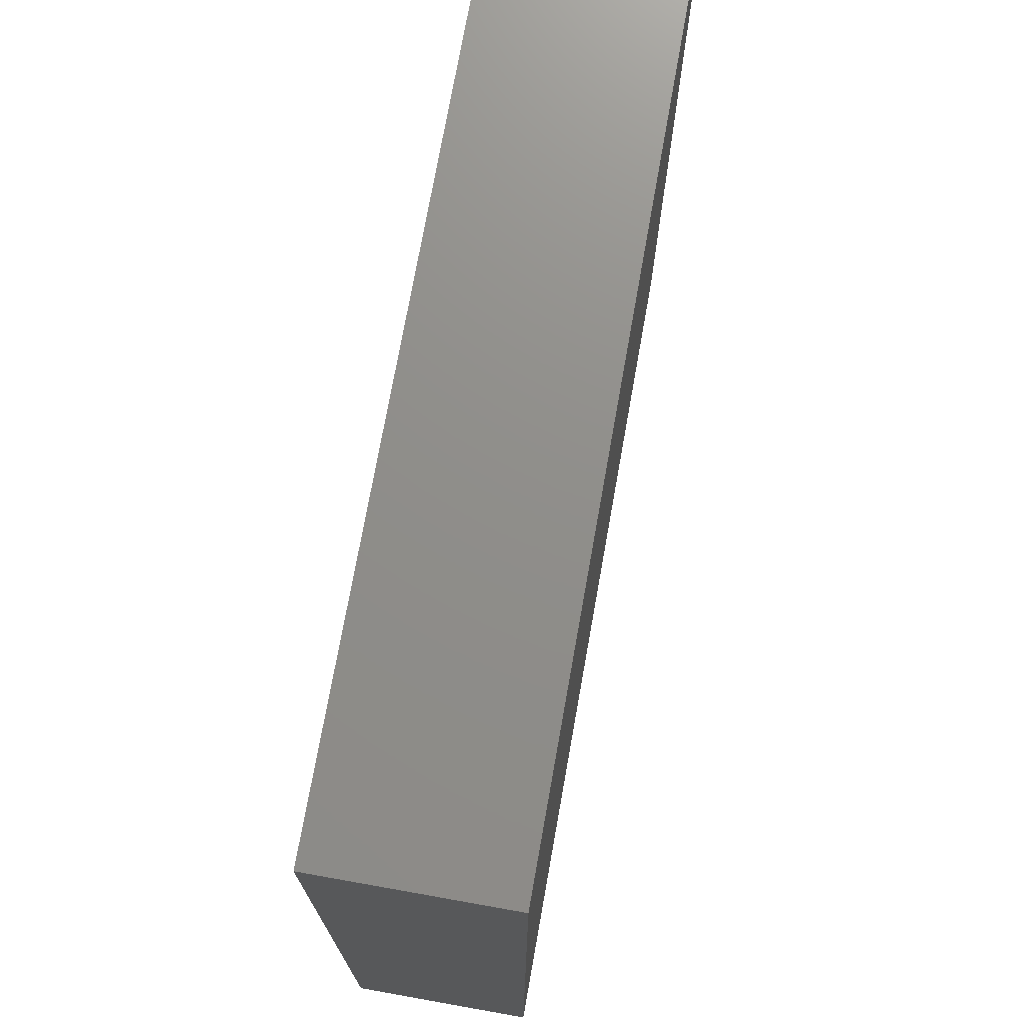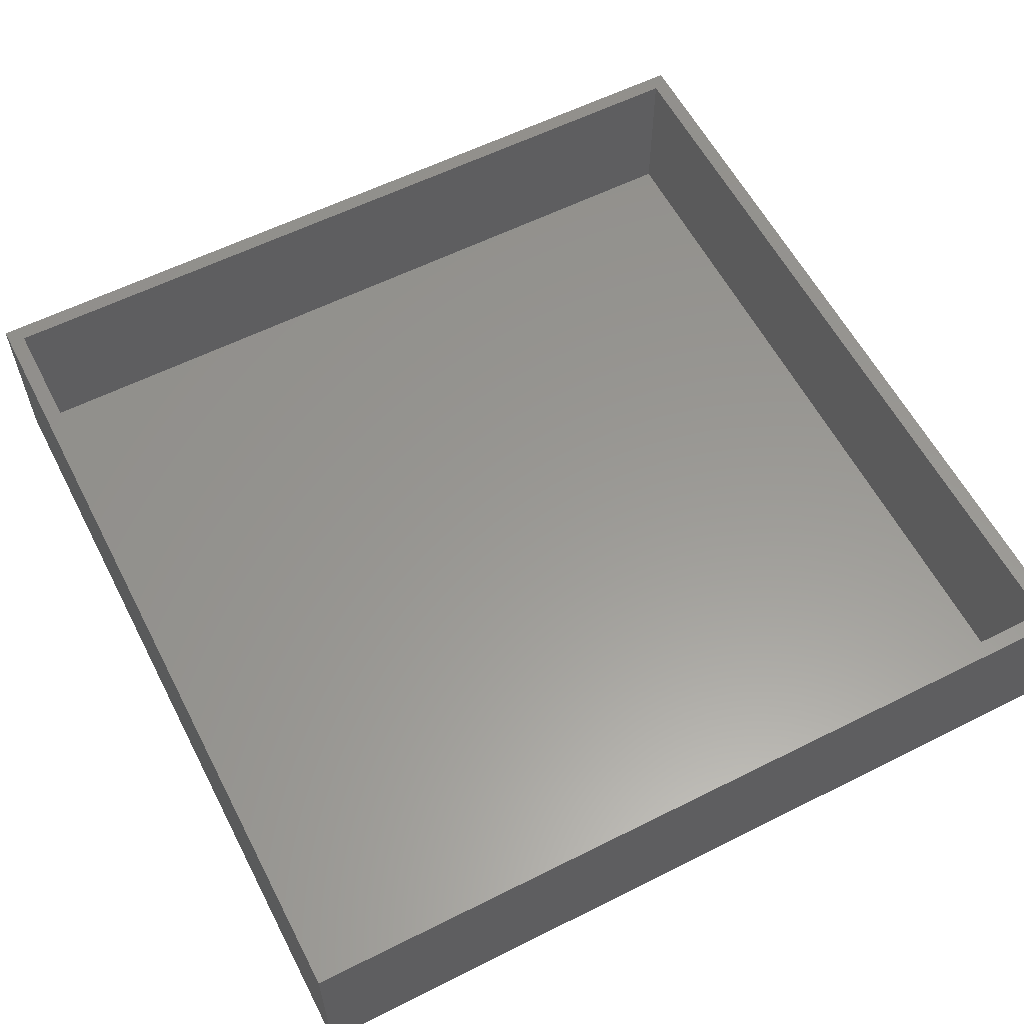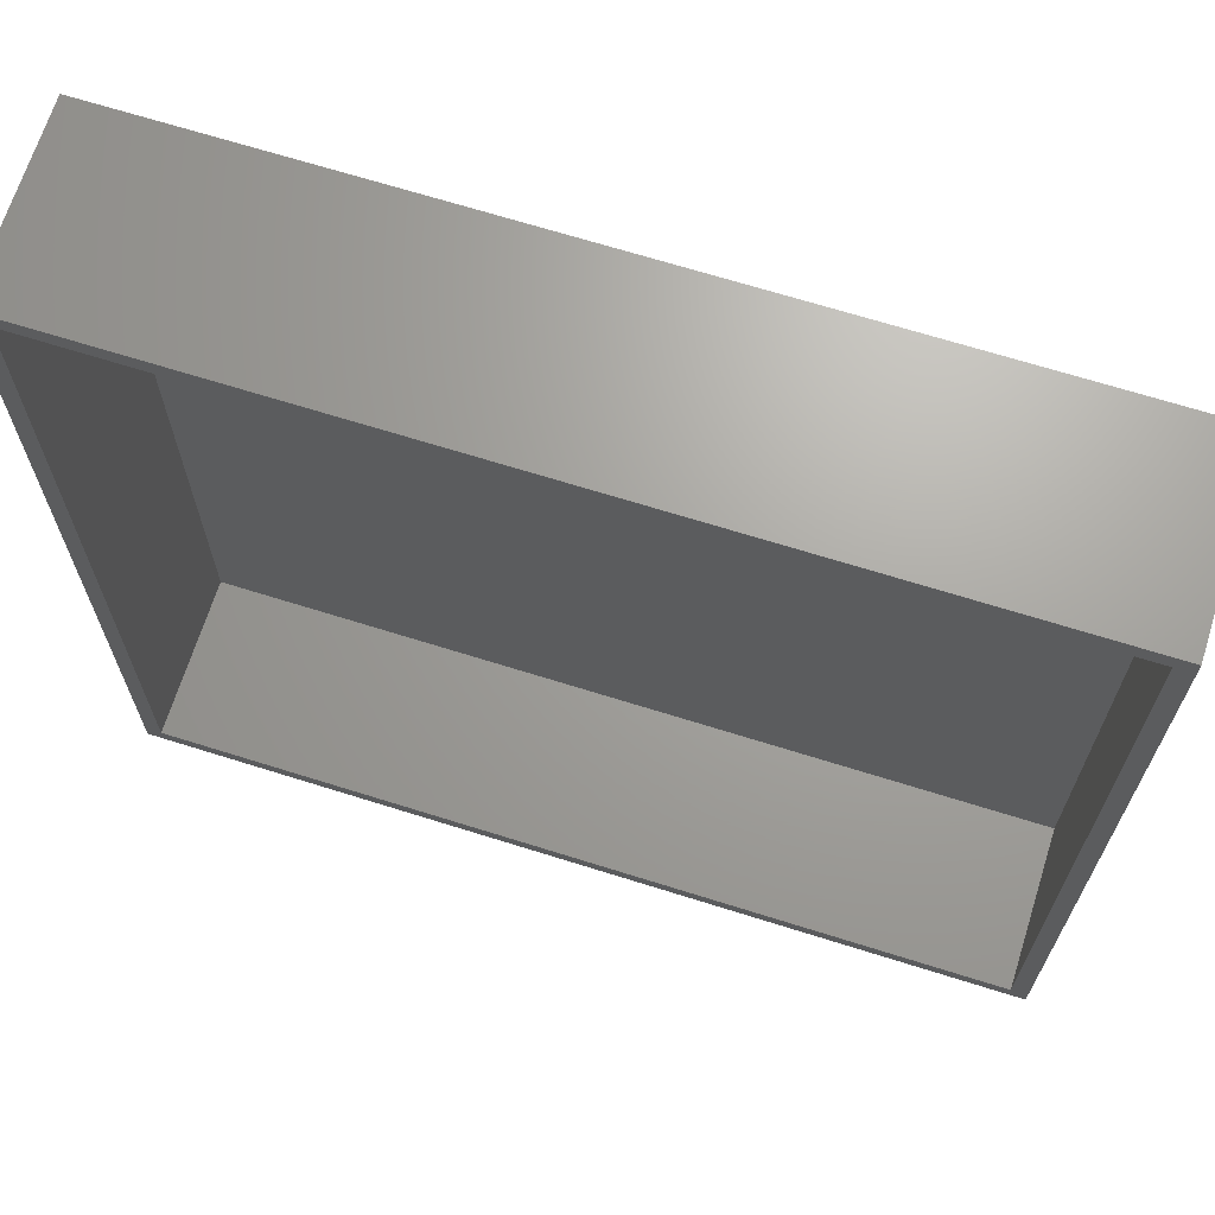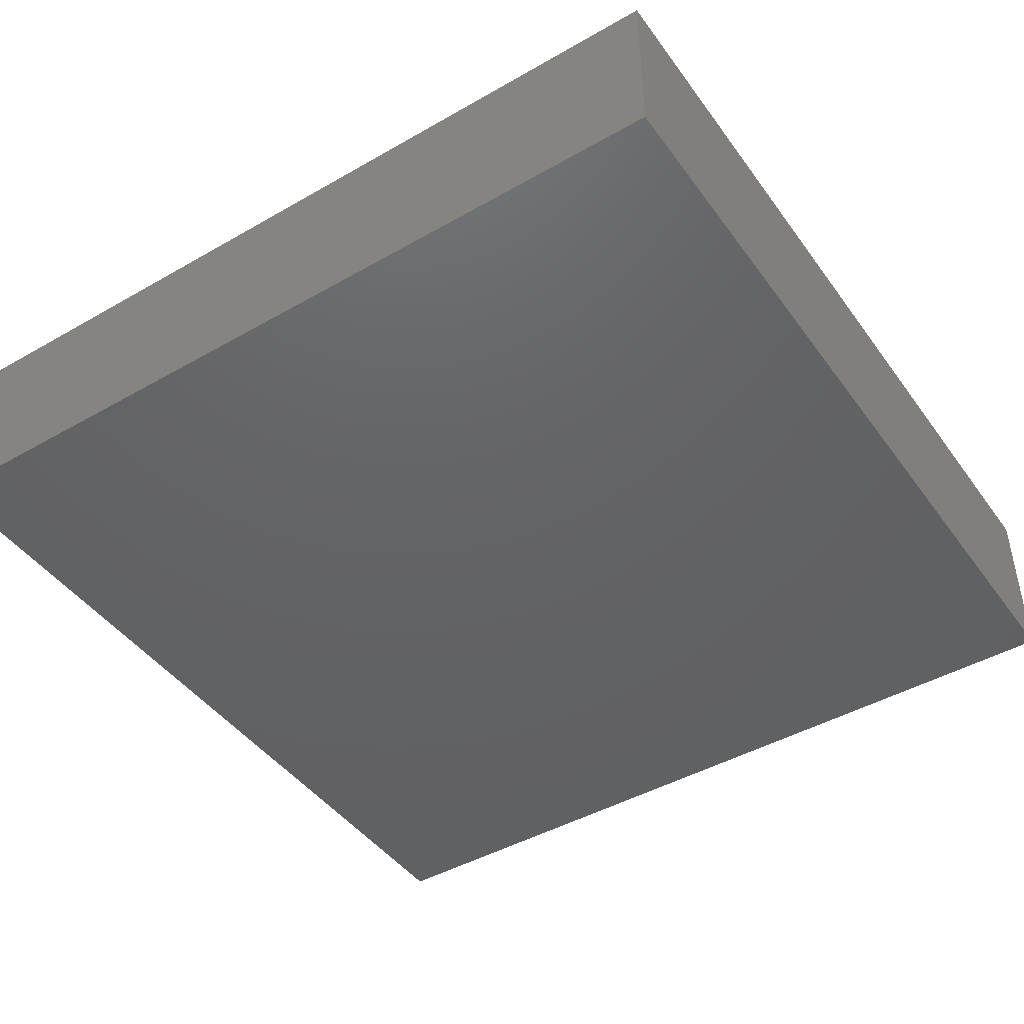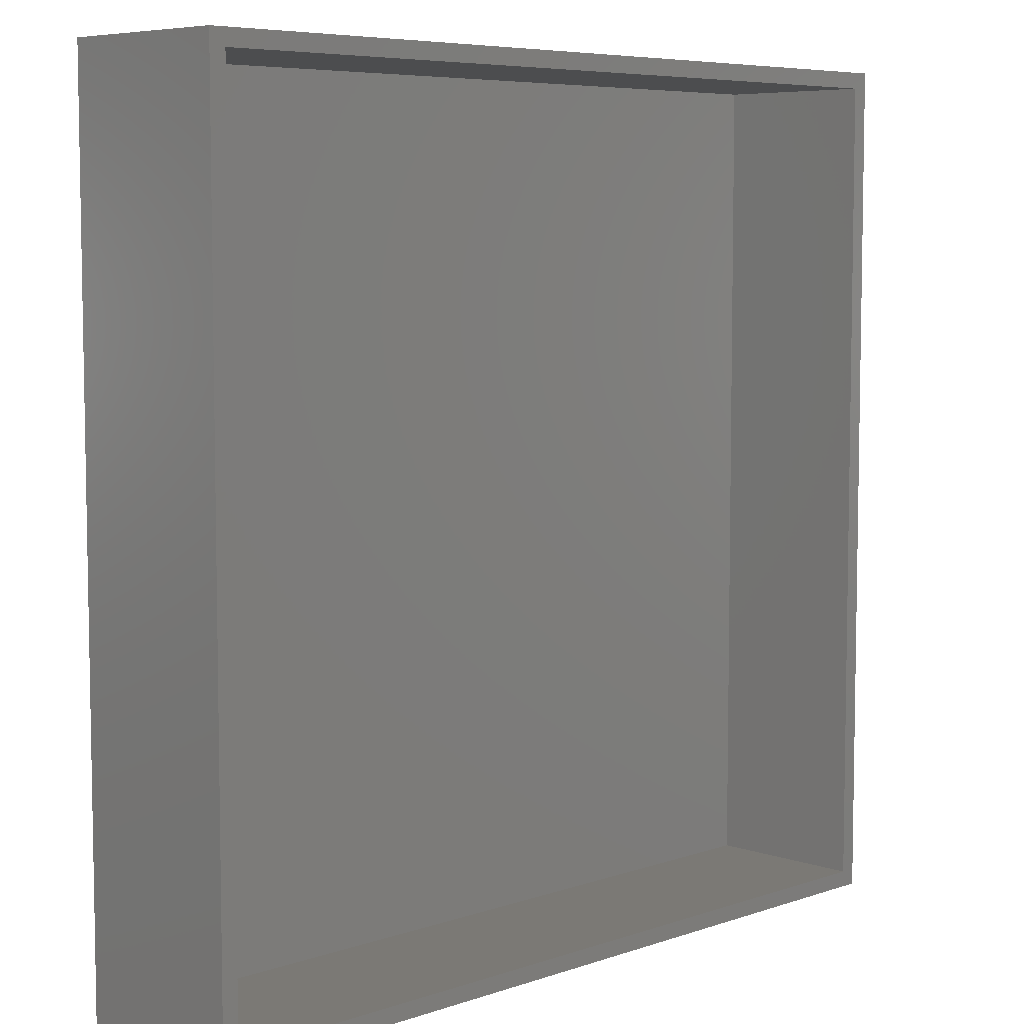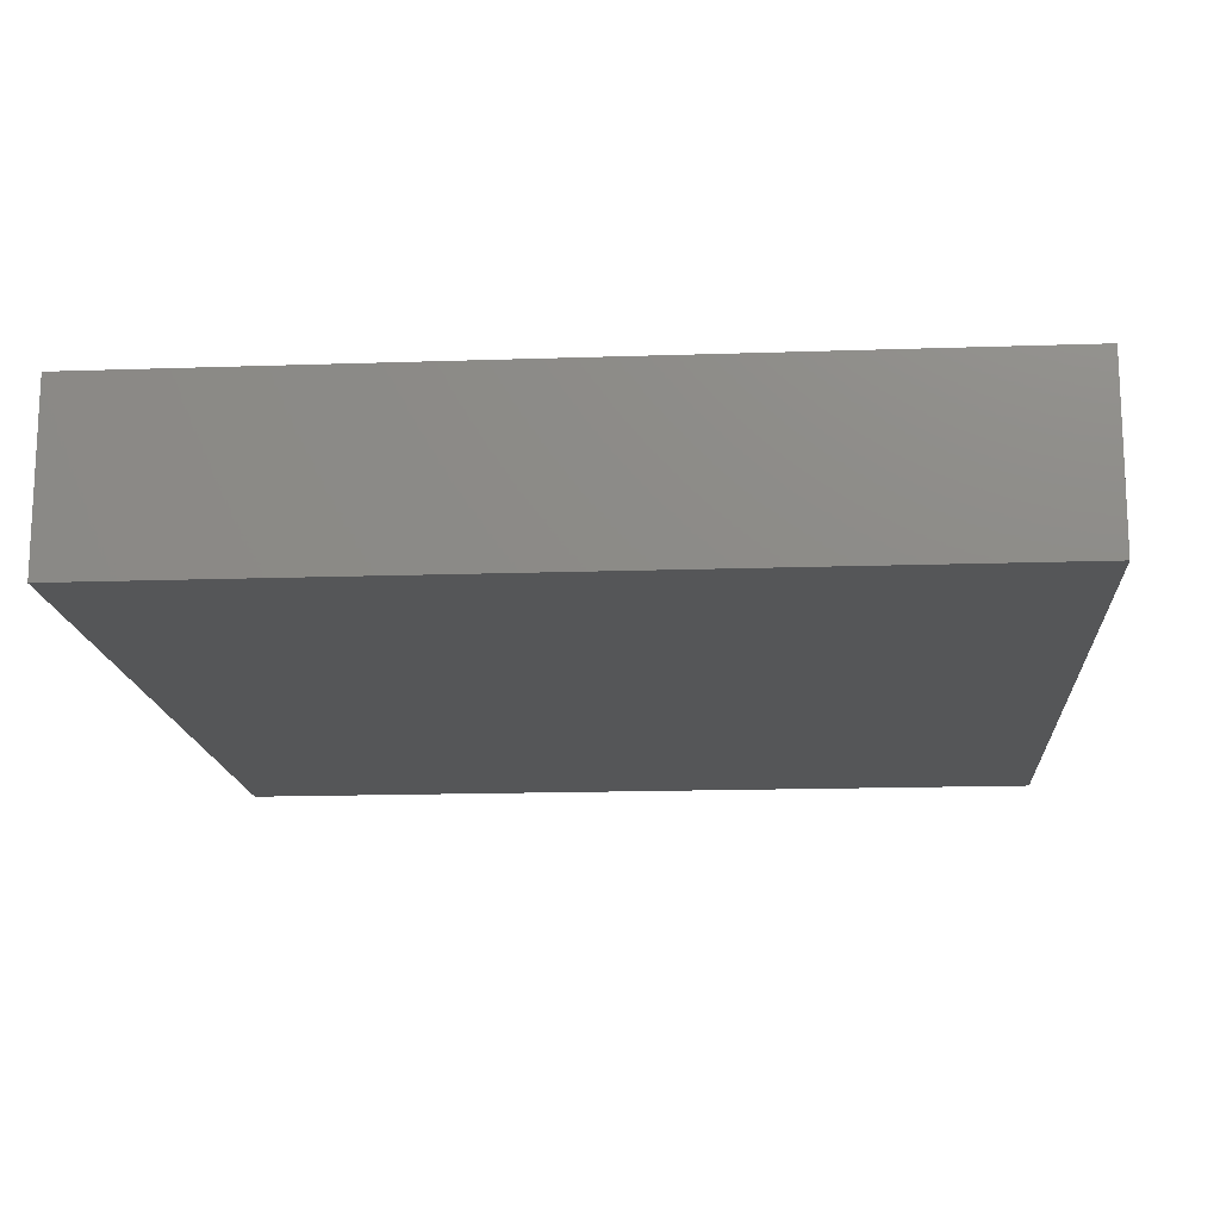
<metadata>
{"format":"stl","ext":"stl","renderer":"f3d","projection":"perspective","resolution":1024,"background":"white","views":[{"elev":73.4,"azim":100.1,"up":"+Y"},{"elev":59.0,"azim":-117.3,"up":"+Z"},{"elev":68.0,"azim":17.5,"up":"+Y"},{"elev":-44.8,"azim":-146.4,"up":"+Z"},{"elev":6.5,"azim":-45.2,"up":"+Y"},{"elev":-15.6,"azim":4.1,"up":"+Z"}]}
</metadata>
<code>
# stl→obj: 16 verts, 28 faces
v 0 0 0
v 0 106.3 22
v 0 106.3 0
v 0 0 22
v 106.3 106.3 22
v 104.3 104.3 22
v 106.3 0 22
v 2 104.3 22
v 2 2 22
v 104.3 2 22
v 106.3 106.3 0
v 106.3 0 0
v 2 104.3 2
v 2 2 2
v 104.3 2 2
v 104.3 104.3 2
f 1 2 3
f 2 1 4
f 5 6 7
f 5 8 6
f 8 2 9
f 2 8 5
f 10 7 6
f 9 7 10
f 9 4 7
f 4 9 2
f 7 11 5
f 11 7 12
f 1 11 12
f 11 1 3
f 1 7 4
f 7 1 12
f 11 2 5
f 2 11 3
f 9 13 8
f 13 9 14
f 15 6 16
f 6 15 10
f 13 6 8
f 6 13 16
f 13 15 16
f 15 13 14
f 15 9 10
f 9 15 14

</code>
